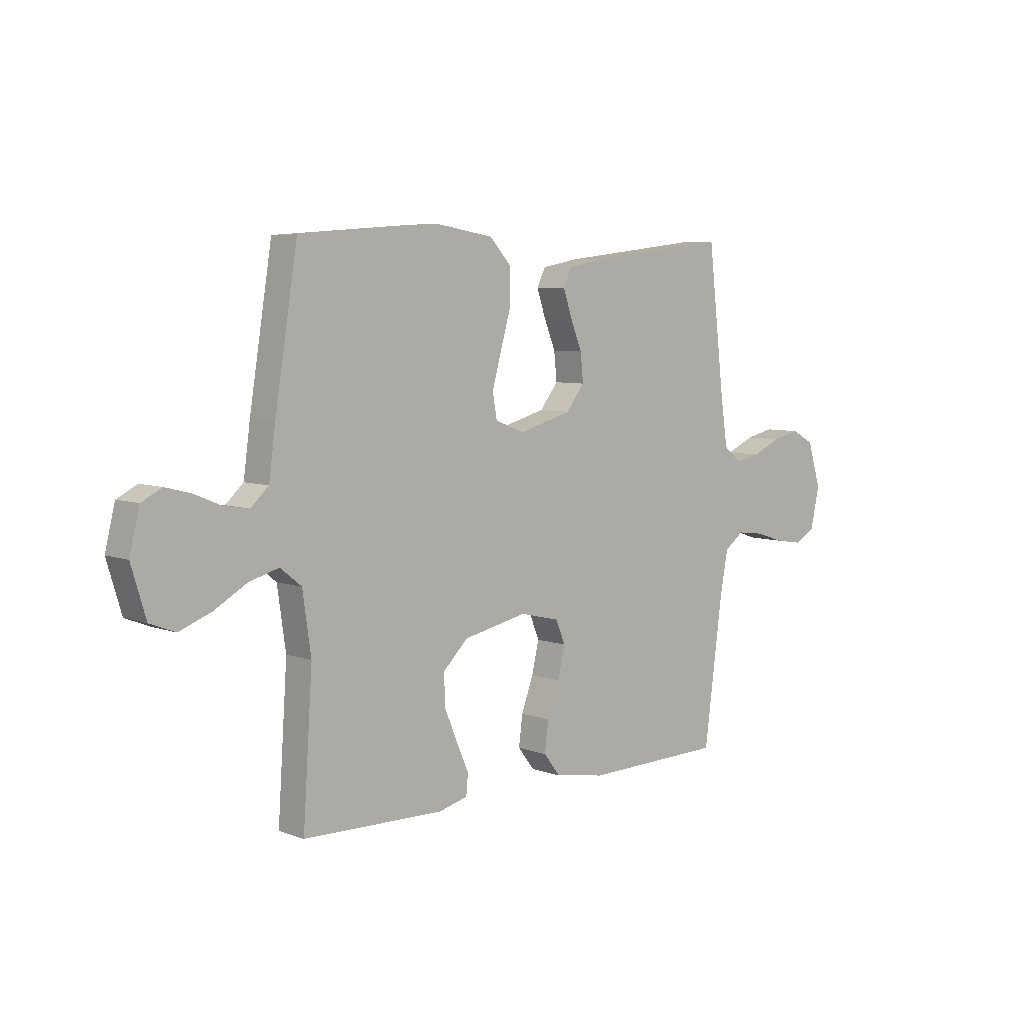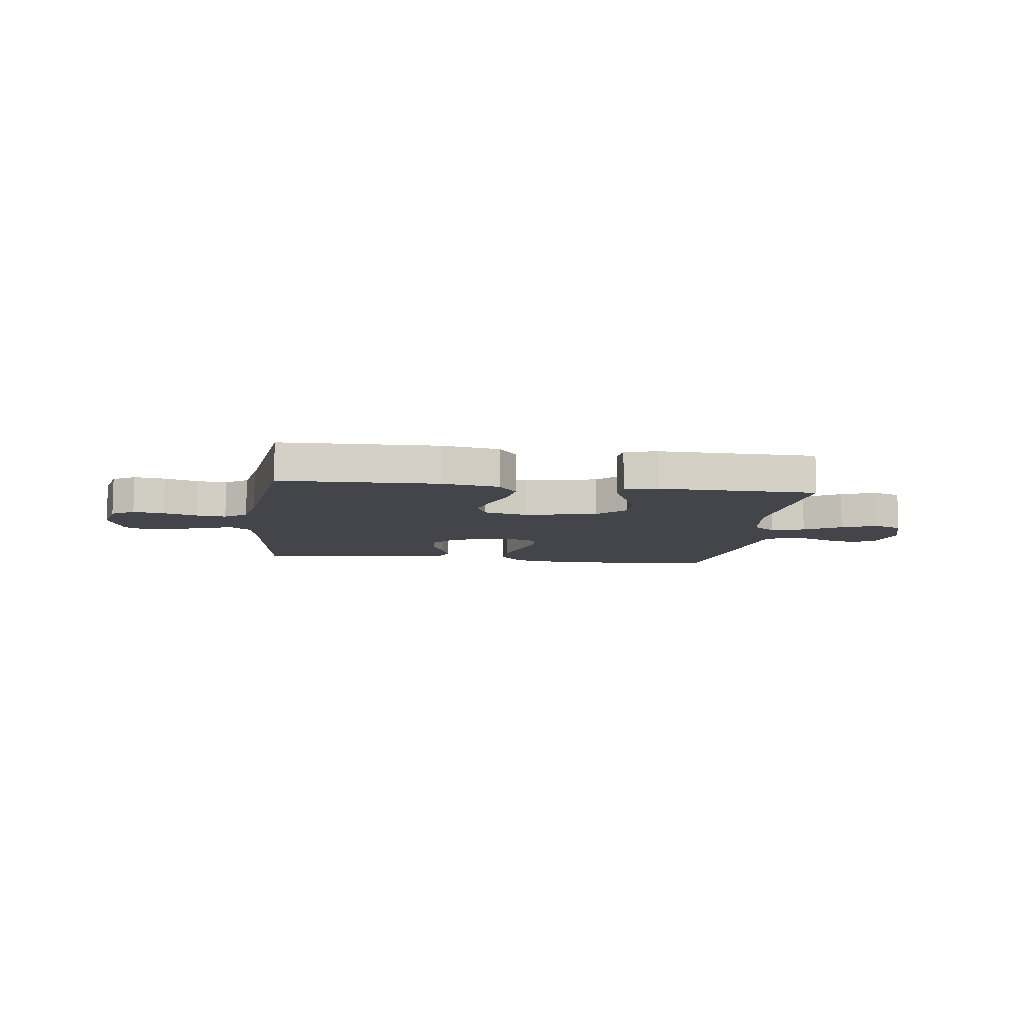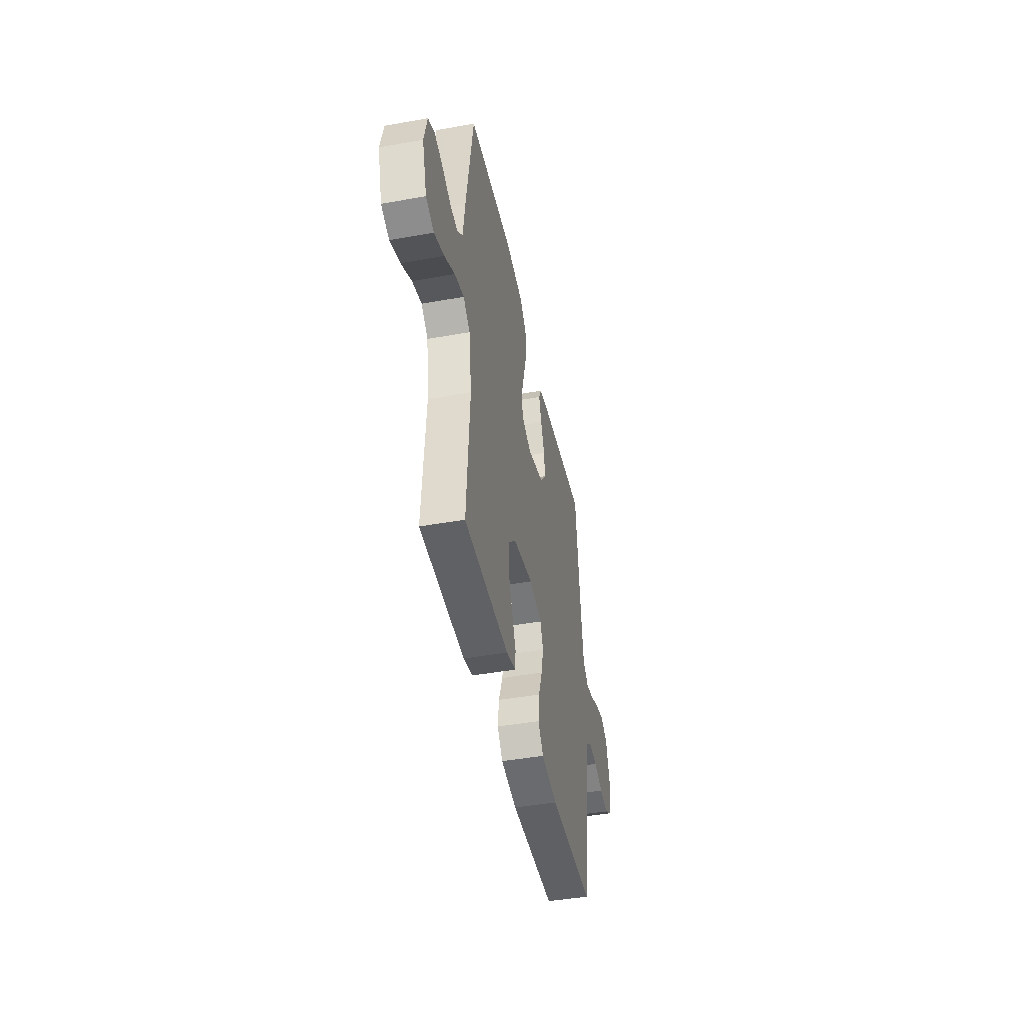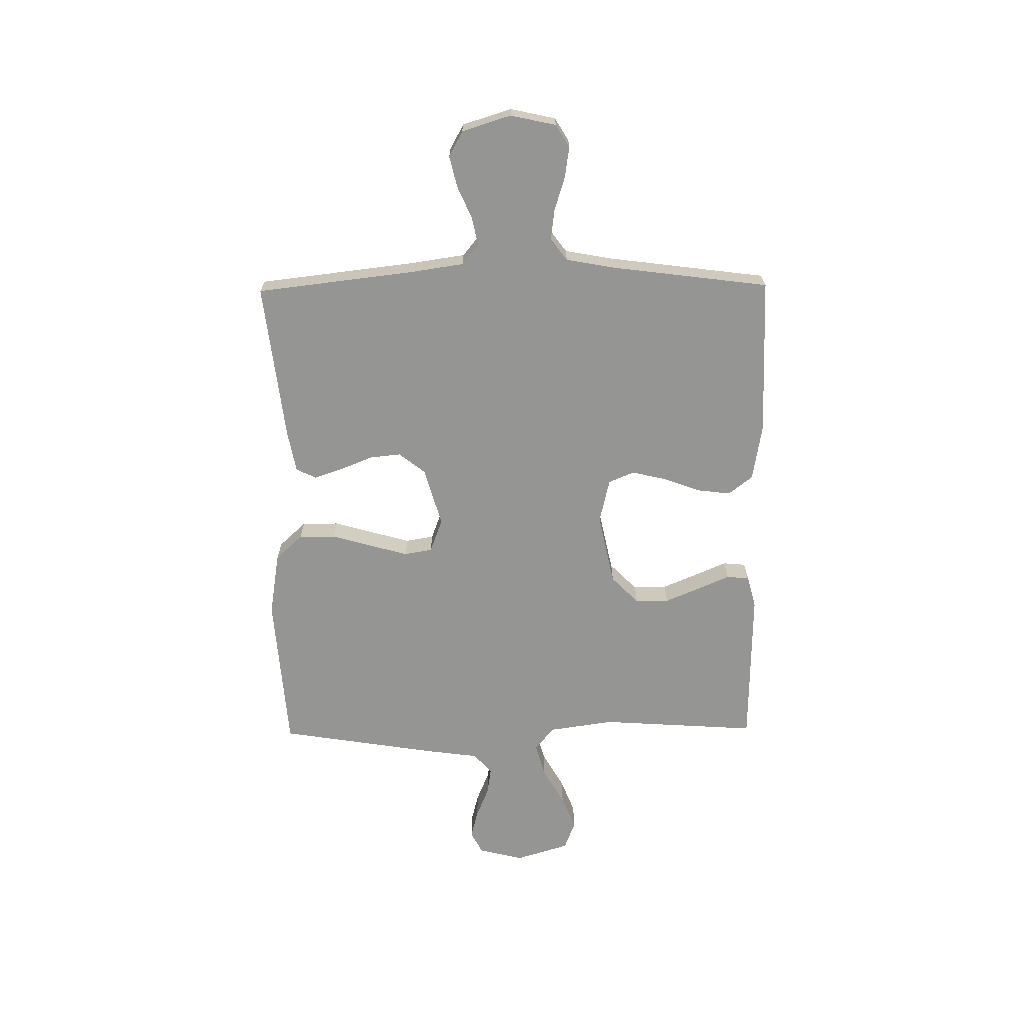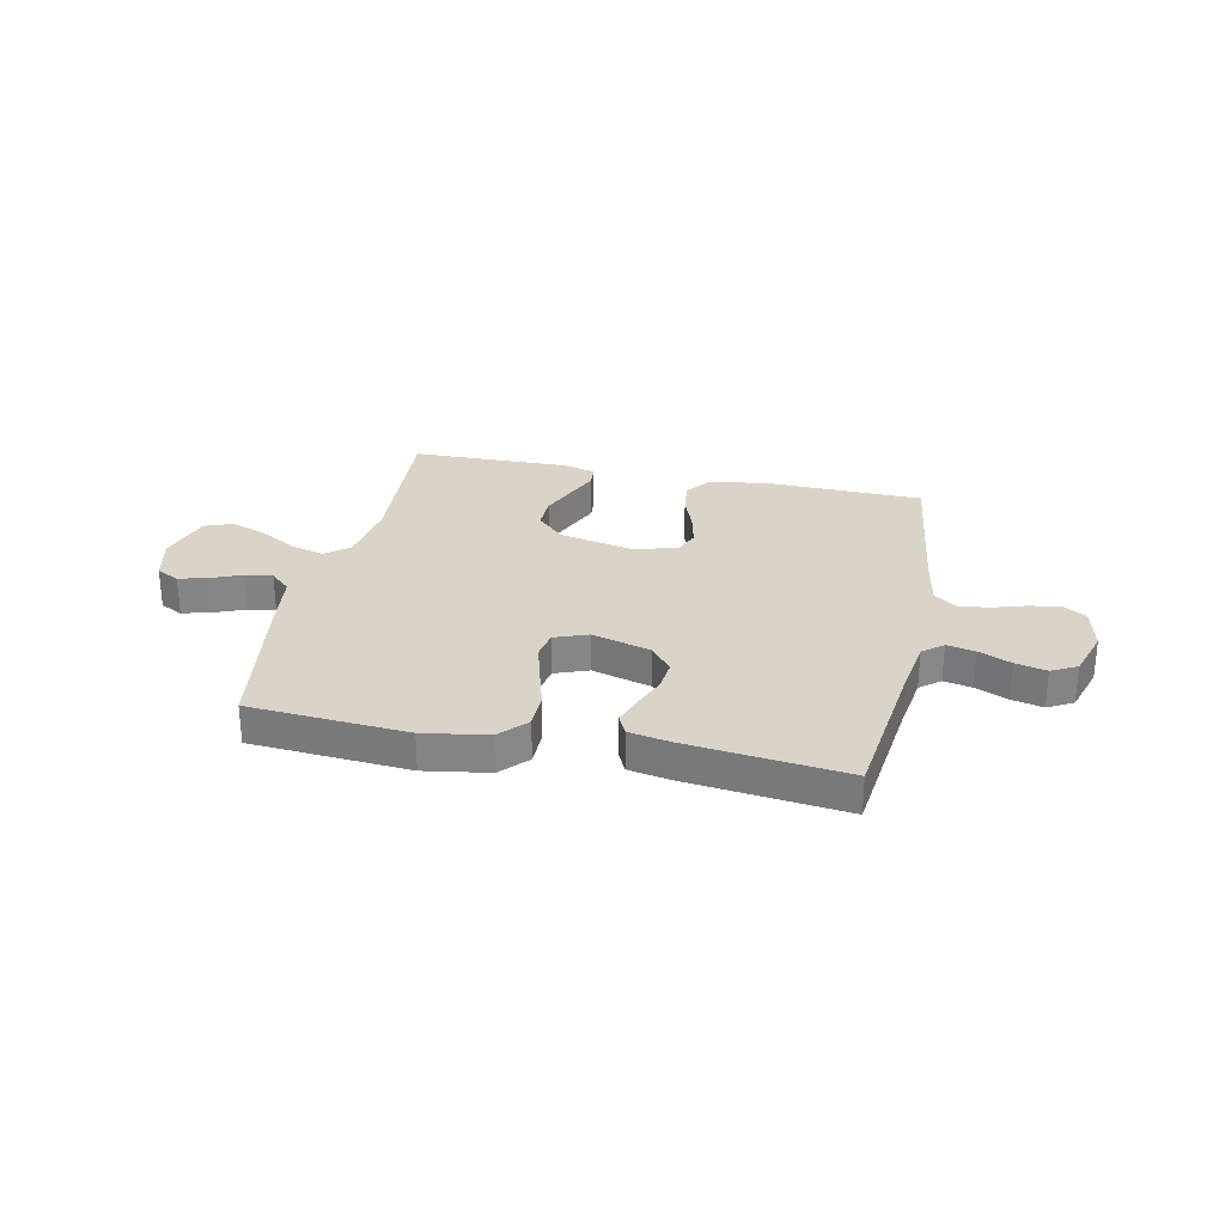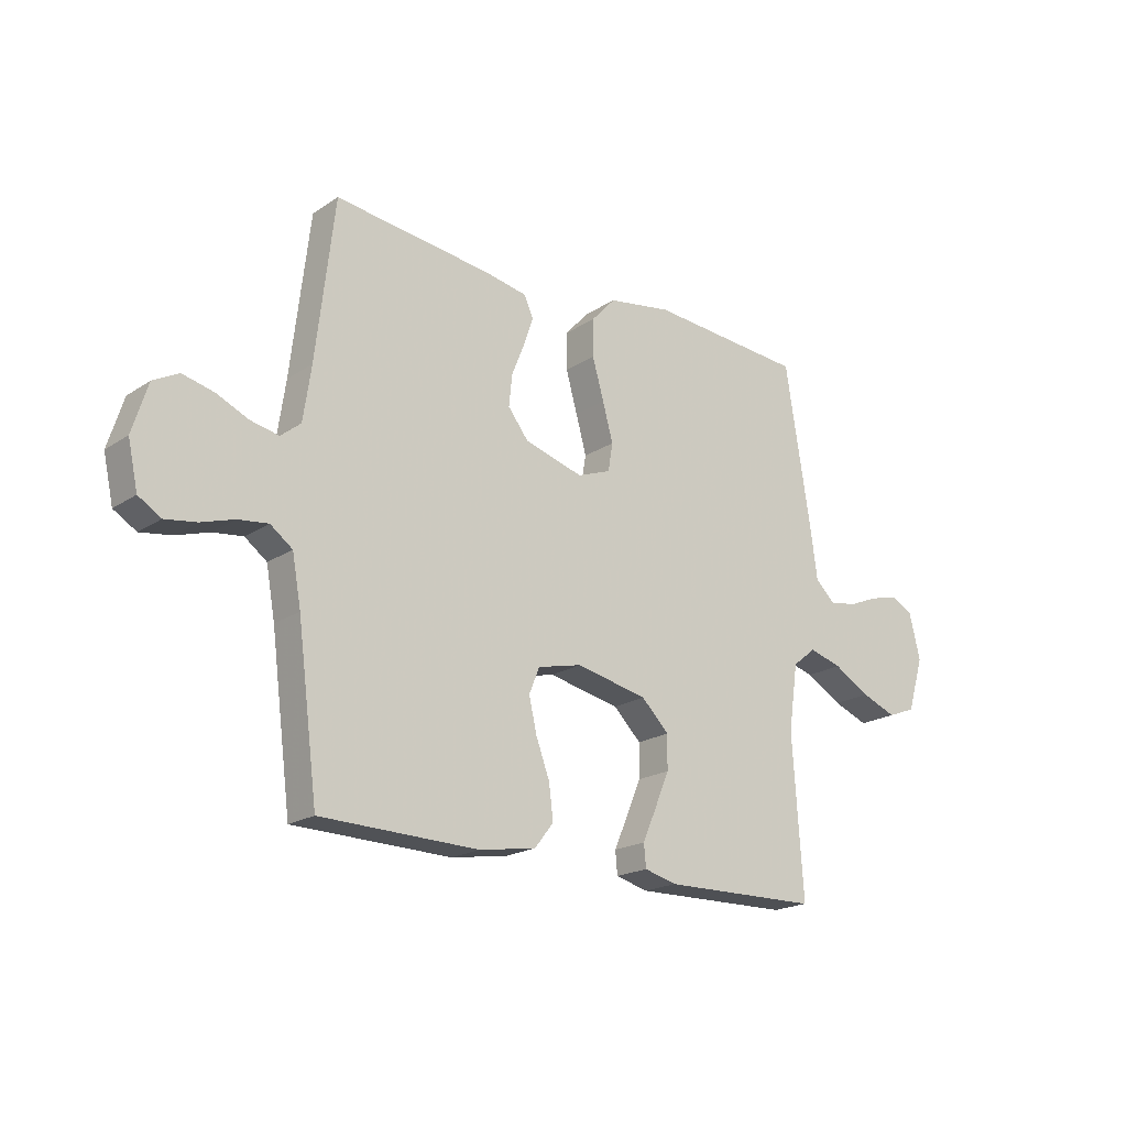
<metadata>
{"format":"obj","ext":"obj","renderer":"f3d","projection":"perspective","resolution":1024,"background":"white","views":[{"elev":6.4,"azim":-42.8,"up":"+Z"},{"elev":-9.2,"azim":172.7,"up":"+Y"},{"elev":-44.4,"azim":-78.2,"up":"+Z"},{"elev":-67.4,"azim":90.7,"up":"+Y"},{"elev":28.4,"azim":12.0,"up":"+Y"},{"elev":-19.7,"azim":140.1,"up":"+Z"}]}
</metadata>
<code>
v -0.5 0.07 -0.5
v -0.48 0.07 -0.2
v -0.498 0.07 -0.075
v -0.543 0.07 -0.039
v -0.606 0.07 -0.057
v -0.676 0.07 -0.097
v -0.743 0.07 -0.123
v -0.797 0.07 -0.102
v -0.828 0.07 0
v -0.807 0.07 0.086
v -0.764 0.07 0.108
v -0.71 0.07 0.094
v -0.652 0.07 0.07
v -0.6 0.07 0.062
v -0.562 0.07 0.097
v -0.548 0.07 0.2
v -0.5 0.07 0.5
v -0.2 0.07 0.522
v -0.078 0.07 0.502
v -0.031 0.07 0.451
v -0.031 0.07 0.381
v -0.053 0.07 0.304
v -0.073 0.07 0.232
v -0.064 0.07 0.179
v 0 0.07 0.155
v 0.112 0.07 0.187
v 0.151 0.07 0.237
v 0.145 0.07 0.296
v 0.12 0.07 0.358
v 0.102 0.07 0.412
v 0.12 0.07 0.45
v 0.2 0.07 0.465
v 0.5 0.07 0.5
v 0.535 0.07 0.2
v 0.55 0.07 0.098
v 0.588 0.07 0.067
v 0.642 0.07 0.078
v 0.703 0.07 0.105
v 0.762 0.07 0.119
v 0.81 0.07 0.093
v 0.839 0.07 0
v 0.82 0.07 -0.086
v 0.777 0.07 -0.112
v 0.718 0.07 -0.103
v 0.655 0.07 -0.083
v 0.598 0.07 -0.076
v 0.556 0.07 -0.107
v 0.539 0.07 -0.2
v 0.5 0.07 -0.5
v 0.2 0.07 -0.507
v 0.092 0.07 -0.489
v 0.056 0.07 -0.443
v 0.064 0.07 -0.379
v 0.09 0.07 -0.309
v 0.105 0.07 -0.244
v 0.085 0.07 -0.195
v 0 0.07 -0.175
v -0.136 0.07 -0.204
v -0.189 0.07 -0.256
v -0.188 0.07 -0.32
v -0.16 0.07 -0.387
v -0.134 0.07 -0.447
v -0.138 0.07 -0.49
v -0.2 0.07 -0.506
v -0.5 0 -0.5
v -0.48 0 -0.2
v -0.498 0 -0.075
v -0.543 0 -0.039
v -0.606 0 -0.057
v -0.676 0 -0.097
v -0.743 0 -0.123
v -0.797 0 -0.102
v -0.828 0 0
v -0.807 0 0.086
v -0.764 0 0.108
v -0.71 0 0.094
v -0.652 0 0.07
v -0.6 0 0.062
v -0.562 0 0.097
v -0.548 0 0.2
v -0.5 0 0.5
v -0.2 0 0.522
v -0.078 0 0.502
v -0.031 0 0.451
v -0.031 0 0.381
v -0.053 0 0.304
v -0.073 0 0.232
v -0.064 0 0.179
v 0 0 0.155
v 0.112 0 0.187
v 0.151 0 0.237
v 0.145 0 0.296
v 0.12 0 0.358
v 0.102 0 0.412
v 0.12 0 0.45
v 0.2 0 0.465
v 0.5 0 0.5
v 0.535 0 0.2
v 0.55 0 0.098
v 0.588 0 0.067
v 0.642 0 0.078
v 0.703 0 0.105
v 0.762 0 0.119
v 0.81 0 0.093
v 0.839 0 0
v 0.82 0 -0.086
v 0.777 0 -0.112
v 0.718 0 -0.103
v 0.655 0 -0.083
v 0.598 0 -0.076
v 0.556 0 -0.107
v 0.539 0 -0.2
v 0.5 0 -0.5
v 0.2 0 -0.507
v 0.092 0 -0.489
v 0.056 0 -0.443
v 0.064 0 -0.379
v 0.09 0 -0.309
v 0.105 0 -0.244
v 0.085 0 -0.195
v 0 0 -0.175
v -0.136 0 -0.204
v -0.189 0 -0.256
v -0.188 0 -0.32
v -0.16 0 -0.387
v -0.134 0 -0.447
v -0.138 0 -0.49
v -0.2 0 -0.506
f 64 1 2
f 63 64 2
f 62 63 2
f 61 62 2
f 60 61 2 3
f 59 60 3 4
f 58 59 4
f 57 58 4
f 56 57 4
f 52 53 54
f 51 52 54
f 50 51 54
f 49 50 54
f 48 49 54
f 47 48 54 55
f 46 47 55 56
f 43 44 45
f 42 43 45
f 41 42 45
f 40 41 45
f 39 40 45
f 38 39 45
f 37 38 45
f 36 37 45 46
f 46 56 4
f 36 46 4
f 35 36 4
f 32 33 34
f 31 32 34
f 30 31 34
f 29 30 34
f 28 29 34
f 27 28 34 35
f 20 21 22
f 19 20 22
f 18 19 22
f 17 18 22
f 16 17 22
f 15 16 22
f 14 15 22 23
f 11 12 13
f 10 11 13
f 9 10 13
f 8 9 13
f 7 8 13
f 6 7 13
f 5 6 13
f 4 5 13 14
f 26 27 35
f 25 26 35 4
f 24 25 4 14
f 14 23 24
f 66 65 128
f 66 128 127
f 66 127 126
f 66 126 125
f 67 66 125 124
f 68 67 124 123
f 68 123 122
f 68 122 121
f 68 121 120
f 118 117 116
f 118 116 115
f 118 115 114
f 118 114 113
f 118 113 112
f 119 118 112 111
f 120 119 111 110
f 109 108 107
f 109 107 106
f 109 106 105
f 109 105 104
f 109 104 103
f 109 103 102
f 109 102 101
f 110 109 101 100
f 68 120 110
f 68 110 100
f 68 100 99
f 98 97 96
f 98 96 95
f 98 95 94
f 98 94 93
f 98 93 92
f 99 98 92 91
f 86 85 84
f 86 84 83
f 86 83 82
f 86 82 81
f 86 81 80
f 86 80 79
f 87 86 79 78
f 77 76 75
f 77 75 74
f 77 74 73
f 77 73 72
f 77 72 71
f 77 71 70
f 77 70 69
f 78 77 69 68
f 99 91 90
f 68 99 90 89
f 78 68 89 88
f 88 87 78
f 1 65 66 2
f 2 66 67 3
f 3 67 68 4
f 4 68 69 5
f 5 69 70 6
f 6 70 71 7
f 7 71 72 8
f 8 72 73 9
f 9 73 74 10
f 10 74 75 11
f 11 75 76 12
f 12 76 77 13
f 13 77 78 14
f 14 78 79 15
f 15 79 80 16
f 16 80 81 17
f 17 81 82 18
f 18 82 83 19
f 19 83 84 20
f 20 84 85 21
f 21 85 86 22
f 22 86 87 23
f 23 87 88 24
f 24 88 89 25
f 25 89 90 26
f 26 90 91 27
f 27 91 92 28
f 28 92 93 29
f 29 93 94 30
f 30 94 95 31
f 31 95 96 32
f 32 96 97 33
f 33 97 98 34
f 34 98 99 35
f 35 99 100 36
f 36 100 101 37
f 37 101 102 38
f 38 102 103 39
f 39 103 104 40
f 40 104 105 41
f 41 105 106 42
f 42 106 107 43
f 43 107 108 44
f 44 108 109 45
f 45 109 110 46
f 46 110 111 47
f 47 111 112 48
f 48 112 113 49
f 49 113 114 50
f 50 114 115 51
f 51 115 116 52
f 52 116 117 53
f 53 117 118 54
f 54 118 119 55
f 55 119 120 56
f 56 120 121 57
f 57 121 122 58
f 58 122 123 59
f 59 123 124 60
f 60 124 125 61
f 61 125 126 62
f 62 126 127 63
f 63 127 128 64
f 64 128 65 1

</code>
